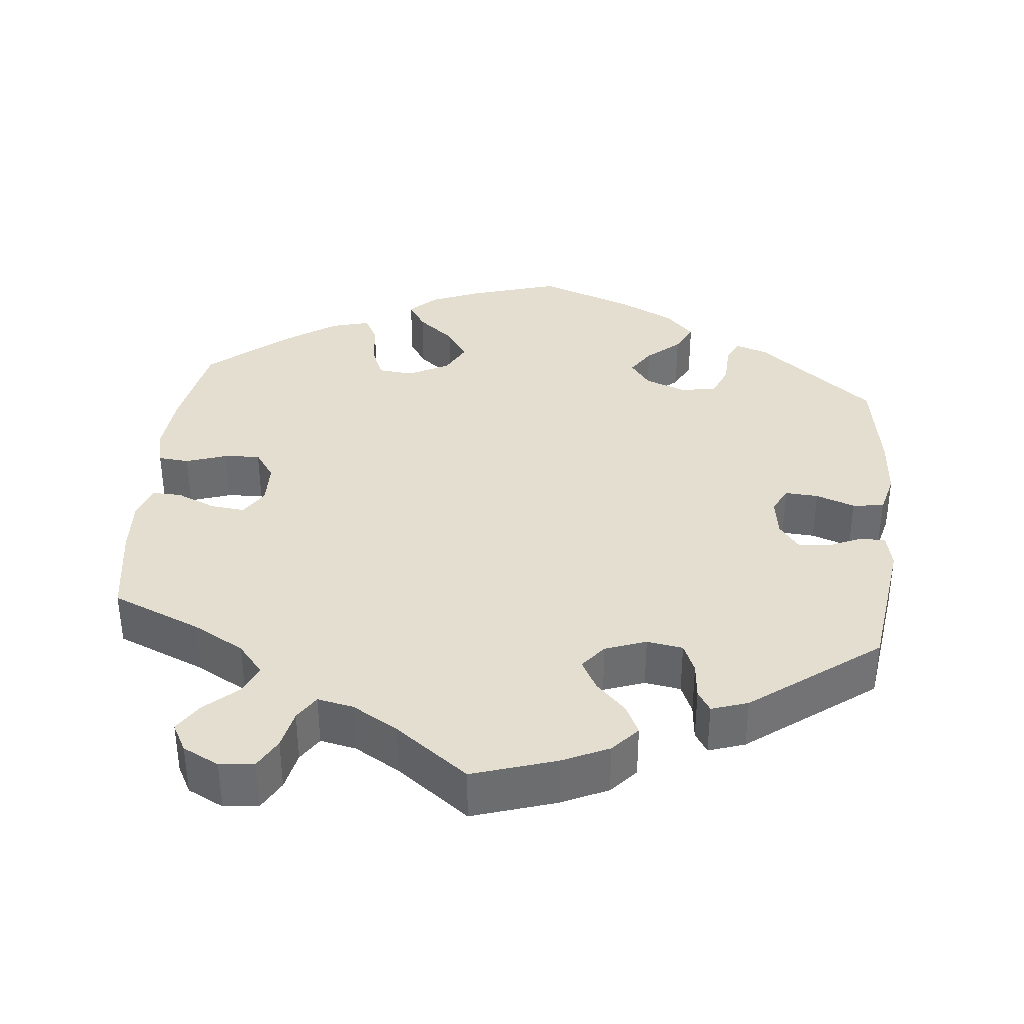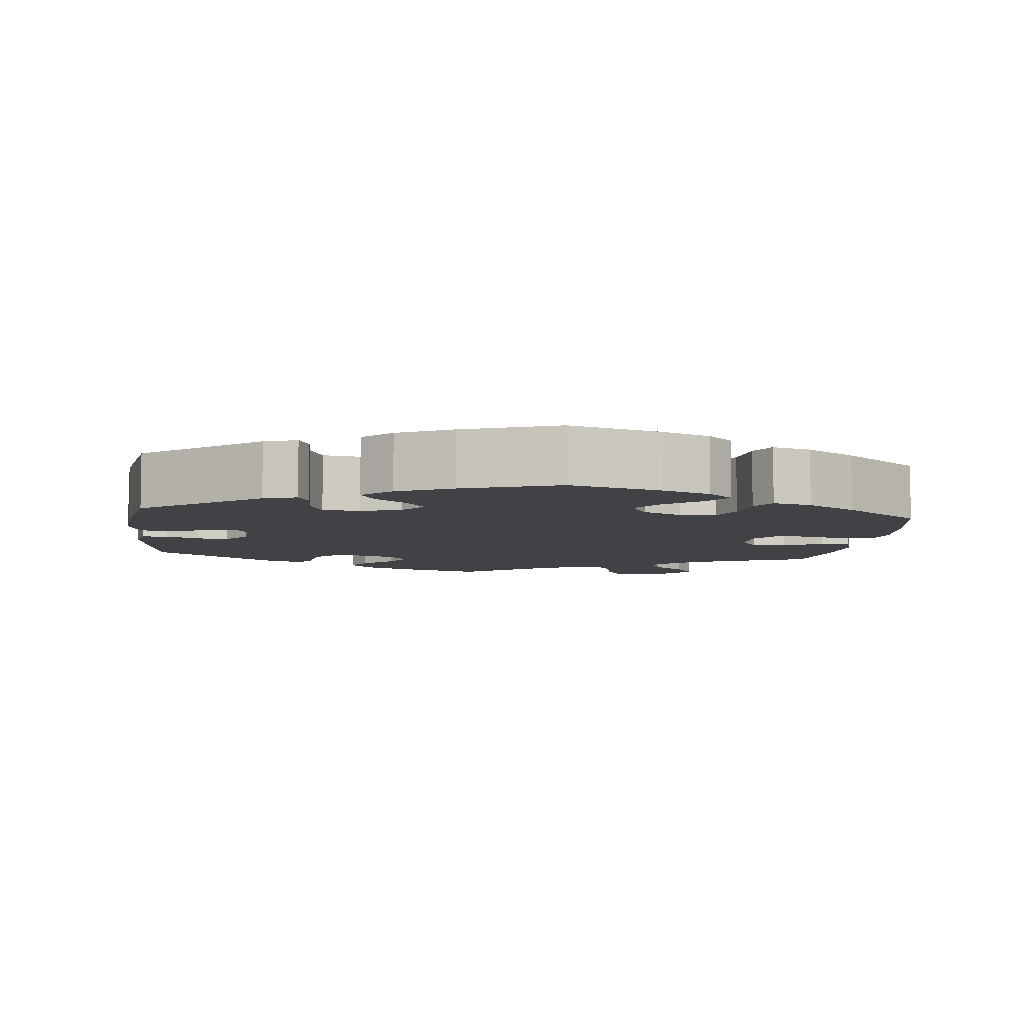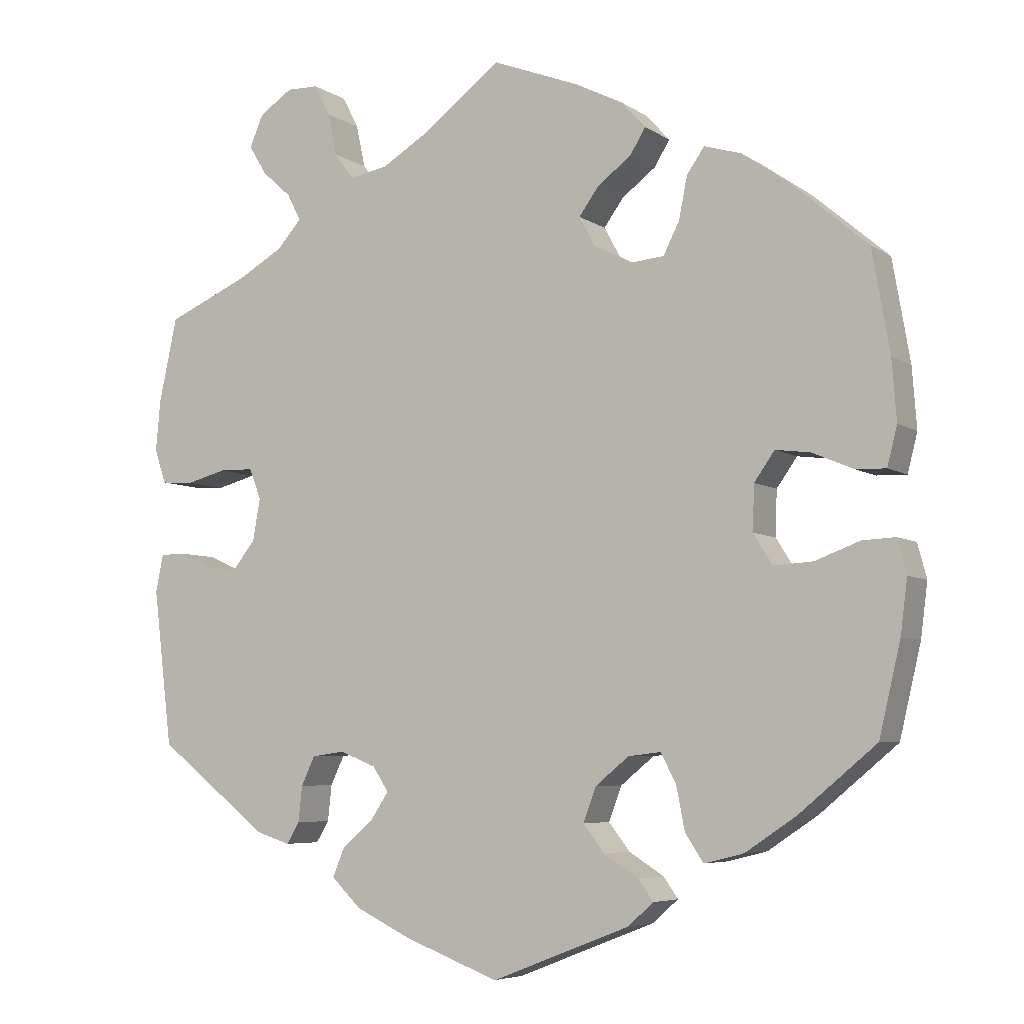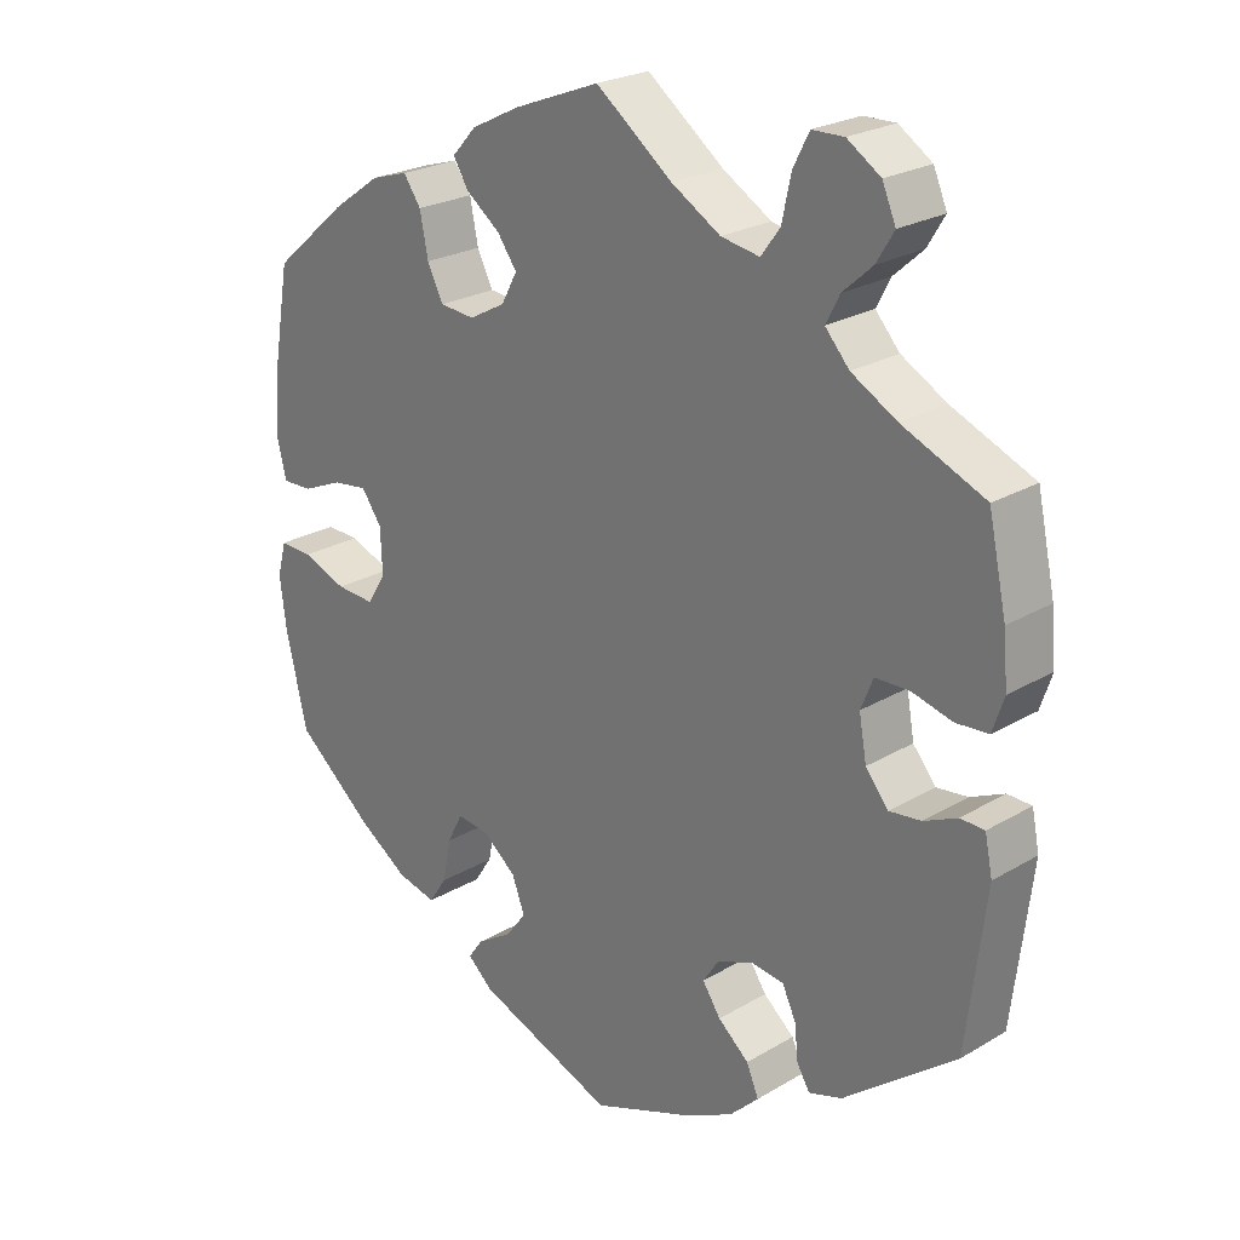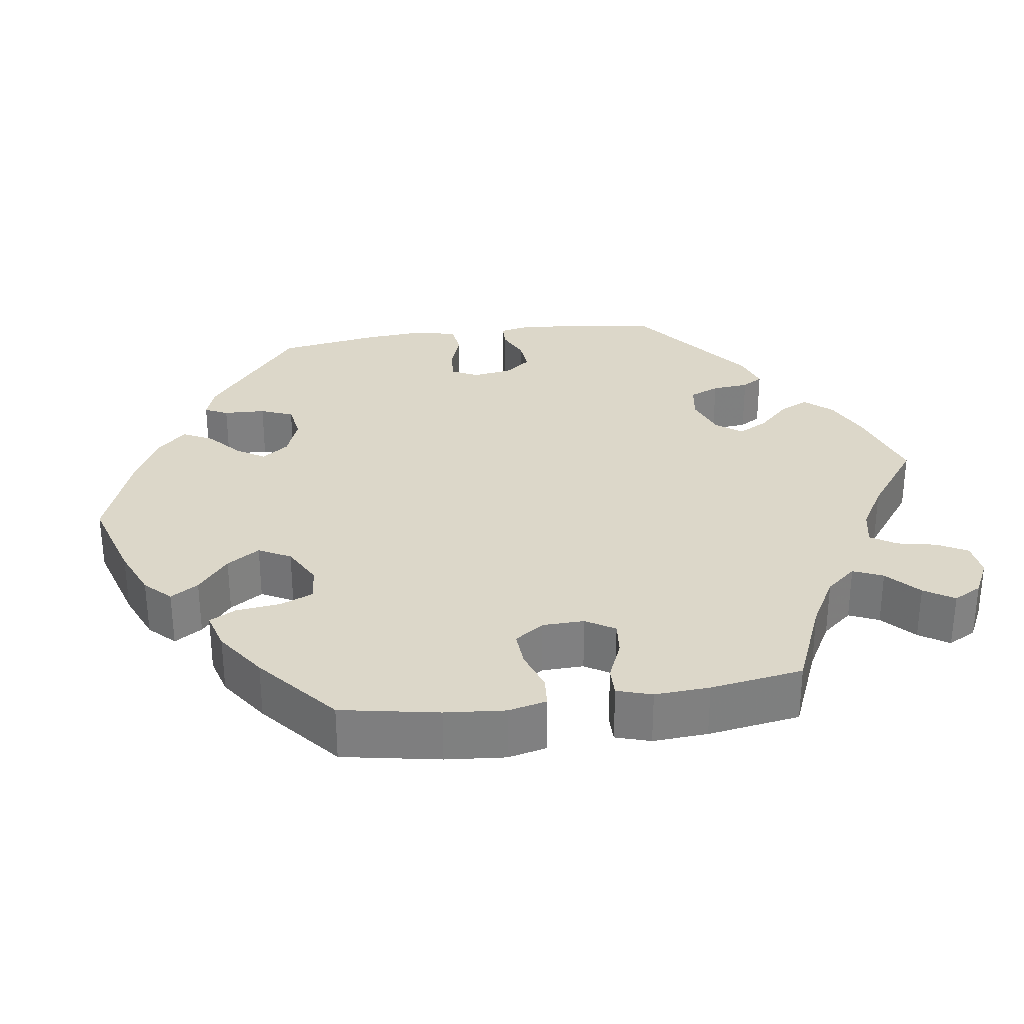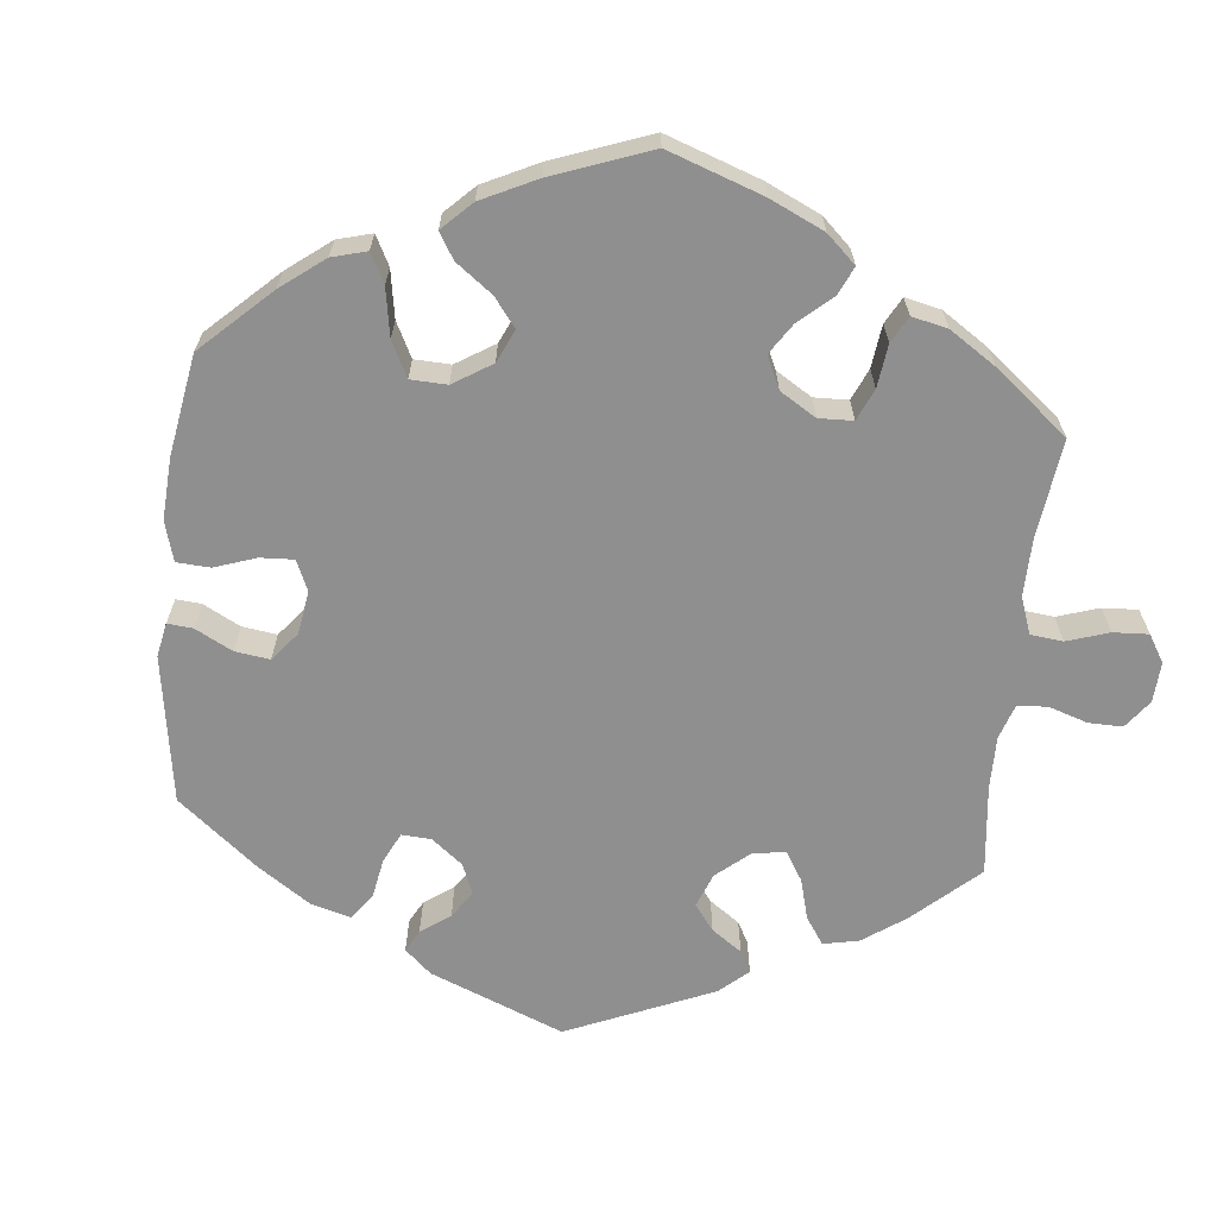
<metadata>
{"format":"obj","ext":"obj","renderer":"f3d","projection":"perspective","resolution":1024,"background":"white","views":[{"elev":36.4,"azim":65.8,"up":"+Y"},{"elev":-6.6,"azim":-126.7,"up":"+Y"},{"elev":-5.8,"azim":-151.3,"up":"+Z"},{"elev":24.1,"azim":45.6,"up":"+Z"},{"elev":30.3,"azim":-38.3,"up":"+Y"},{"elev":-65.4,"azim":-65.9,"up":"+Y"}]}
</metadata>
<code>
v -0.529 0.07 -0.169
v -0.538 0.07 -0.099
v -0.526 0.07 -0.054
v -0.483 0.07 -0.056
v -0.424 0.07 -0.078
v -0.373 0.07 -0.081
v -0.348 0.07 -0.041
v -0.35 0.07 0.018
v -0.377 0.07 0.056
v -0.423 0.07 0.05
v -0.477 0.07 0.027
v -0.516 0.07 0.026
v -0.529 0.07 0.077
v -0.523 0.07 0.156
v -0.5 0.07 0.289
v -0.402 0.07 0.373
v -0.338 0.07 0.418
v -0.289 0.07 0.433
v -0.266 0.07 0.4
v -0.255 0.07 0.345
v -0.234 0.07 0.303
v -0.188 0.07 0.299
v -0.14 0.07 0.325
v -0.119 0.07 0.364
v -0.145 0.07 0.4
v -0.19 0.07 0.434
v -0.21 0.07 0.467
v -0.178 0.07 0.502
v -0.114 0.07 0.534
v 0 0.07 0.578
v 0.101 0.07 0.501
v 0.166 0.07 0.462
v 0.217 0.07 0.453
v 0.242 0.07 0.487
v 0.254 0.07 0.543
v 0.275 0.07 0.584
v 0.317 0.07 0.585
v 0.361 0.07 0.556
v 0.379 0.07 0.514
v 0.356 0.07 0.476
v 0.317 0.07 0.441
v 0.299 0.07 0.406
v 0.331 0.07 0.37
v 0.391 0.07 0.336
v 0.5 0.07 0.289
v 0.524 0.07 0.178
v 0.53 0.07 0.111
v 0.515 0.07 0.066
v 0.472 0.07 0.063
v 0.419 0.07 0.077
v 0.374 0.07 0.076
v 0.358 0.07 0.036
v 0.368 0.07 -0.02
v 0.398 0.07 -0.057
v 0.44 0.07 -0.052
v 0.484 0.07 -0.032
v 0.516 0.07 -0.033
v 0.526 0.07 -0.082
v 0.501 0.07 -0.288
v 0.353 0.07 -0.403
v 0.309 0.07 -0.417
v 0.292 0.07 -0.389
v 0.287 0.07 -0.342
v 0.269 0.07 -0.304
v 0.226 0.07 -0.298
v 0.178 0.07 -0.317
v 0.157 0.07 -0.349
v 0.181 0.07 -0.385
v 0.222 0.07 -0.42
v 0.238 0.07 -0.458
v 0.199 0.07 -0.496
v 0.126 0.07 -0.531
v 0.001 0.07 -0.578
v -0.181 0.07 -0.507
v -0.215 0.07 -0.477
v -0.196 0.07 -0.45
v -0.15 0.07 -0.421
v -0.122 0.07 -0.385
v -0.139 0.07 -0.34
v -0.183 0.07 -0.304
v -0.226 0.07 -0.299
v -0.246 0.07 -0.338
v -0.257 0.07 -0.394
v -0.281 0.07 -0.43
v -0.333 0.07 -0.417
v -0.399 0.07 -0.373
v -0.501 0.07 -0.288
v -0.529 0 -0.169
v -0.538 0 -0.099
v -0.526 0 -0.054
v -0.483 0 -0.056
v -0.424 0 -0.078
v -0.373 0 -0.081
v -0.348 0 -0.041
v -0.35 0 0.018
v -0.377 0 0.056
v -0.423 0 0.05
v -0.477 0 0.027
v -0.516 0 0.026
v -0.529 0 0.077
v -0.523 0 0.156
v -0.5 0 0.289
v -0.402 0 0.373
v -0.338 0 0.418
v -0.289 0 0.433
v -0.266 0 0.4
v -0.255 0 0.345
v -0.234 0 0.303
v -0.188 0 0.299
v -0.14 0 0.325
v -0.119 0 0.364
v -0.145 0 0.4
v -0.19 0 0.434
v -0.21 0 0.467
v -0.178 0 0.502
v -0.114 0 0.534
v 0 0 0.578
v 0.101 0 0.501
v 0.166 0 0.462
v 0.217 0 0.453
v 0.242 0 0.487
v 0.254 0 0.543
v 0.275 0 0.584
v 0.317 0 0.585
v 0.361 0 0.556
v 0.379 0 0.514
v 0.356 0 0.476
v 0.317 0 0.441
v 0.299 0 0.406
v 0.331 0 0.37
v 0.391 0 0.336
v 0.5 0 0.289
v 0.524 0 0.178
v 0.53 0 0.111
v 0.515 0 0.066
v 0.472 0 0.063
v 0.419 0 0.077
v 0.374 0 0.076
v 0.358 0 0.036
v 0.368 0 -0.02
v 0.398 0 -0.057
v 0.44 0 -0.052
v 0.484 0 -0.032
v 0.516 0 -0.033
v 0.526 0 -0.082
v 0.501 0 -0.288
v 0.353 0 -0.403
v 0.309 0 -0.417
v 0.292 0 -0.389
v 0.287 0 -0.342
v 0.269 0 -0.304
v 0.226 0 -0.298
v 0.178 0 -0.317
v 0.157 0 -0.349
v 0.181 0 -0.385
v 0.222 0 -0.42
v 0.238 0 -0.458
v 0.199 0 -0.496
v 0.126 0 -0.531
v 0.001 0 -0.578
v -0.181 0 -0.507
v -0.215 0 -0.477
v -0.196 0 -0.45
v -0.15 0 -0.421
v -0.122 0 -0.385
v -0.139 0 -0.34
v -0.183 0 -0.304
v -0.226 0 -0.299
v -0.246 0 -0.338
v -0.257 0 -0.394
v -0.281 0 -0.43
v -0.333 0 -0.417
v -0.399 0 -0.373
v -0.501 0 -0.288
f 82 83 84 85
f 81 82 85 86
f 74 75 76 77
f 74 77 78
f 73 74 78
f 72 73 78 79
f 68 69 70 71
f 67 68 71 72
f 60 61 62 63
f 60 63 64
f 59 60 64
f 58 59 64 65
f 55 56 57 58
f 54 55 58 65
f 47 48 49 50
f 47 50 51
f 44 45 46 47
f 43 44 47 51
f 42 43 51 52
f 38 39 40 41
f 38 41 42
f 37 38 42
f 34 35 36 37
f 33 34 37 42
f 32 33 42 52
f 28 29 30 31
f 25 26 27 28
f 24 25 28 31
f 23 24 31 32
f 17 18 19 20
f 17 20 21
f 16 17 21
f 15 16 21
f 14 15 21 22
f 10 11 12 13
f 9 10 13 14
f 2 3 4 5
f 2 5 6
f 1 2 6
f 81 86 87 1
f 67 72 79 80
f 66 67 80
f 53 54 65 66
f 22 23 32 52
f 9 14 22 52
f 8 9 52 53
f 7 8 53 66
f 80 81 1 6
f 6 7 66 80
f 172 171 170 169
f 173 172 169 168
f 164 163 162 161
f 165 164 161
f 165 161 160
f 166 165 160 159
f 158 157 156 155
f 159 158 155 154
f 150 149 148 147
f 151 150 147
f 151 147 146
f 152 151 146 145
f 145 144 143 142
f 152 145 142 141
f 137 136 135 134
f 138 137 134
f 134 133 132 131
f 138 134 131 130
f 139 138 130 129
f 128 127 126 125
f 129 128 125
f 129 125 124
f 124 123 122 121
f 129 124 121 120
f 139 129 120 119
f 118 117 116 115
f 115 114 113 112
f 118 115 112 111
f 119 118 111 110
f 107 106 105 104
f 108 107 104
f 108 104 103
f 108 103 102
f 109 108 102 101
f 100 99 98 97
f 101 100 97 96
f 92 91 90 89
f 93 92 89
f 93 89 88
f 88 174 173 168
f 167 166 159 154
f 167 154 153
f 153 152 141 140
f 139 119 110 109
f 139 109 101 96
f 140 139 96 95
f 153 140 95 94
f 93 88 168 167
f 167 153 94 93
f 1 88 89 2
f 2 89 90 3
f 3 90 91 4
f 4 91 92 5
f 5 92 93 6
f 6 93 94 7
f 7 94 95 8
f 8 95 96 9
f 9 96 97 10
f 10 97 98 11
f 11 98 99 12
f 12 99 100 13
f 13 100 101 14
f 14 101 102 15
f 15 102 103 16
f 16 103 104 17
f 17 104 105 18
f 18 105 106 19
f 19 106 107 20
f 20 107 108 21
f 21 108 109 22
f 22 109 110 23
f 23 110 111 24
f 24 111 112 25
f 25 112 113 26
f 26 113 114 27
f 27 114 115 28
f 28 115 116 29
f 29 116 117 30
f 30 117 118 31
f 31 118 119 32
f 32 119 120 33
f 33 120 121 34
f 34 121 122 35
f 35 122 123 36
f 36 123 124 37
f 37 124 125 38
f 38 125 126 39
f 39 126 127 40
f 40 127 128 41
f 41 128 129 42
f 42 129 130 43
f 43 130 131 44
f 44 131 132 45
f 45 132 133 46
f 46 133 134 47
f 47 134 135 48
f 48 135 136 49
f 49 136 137 50
f 50 137 138 51
f 51 138 139 52
f 52 139 140 53
f 53 140 141 54
f 54 141 142 55
f 55 142 143 56
f 56 143 144 57
f 57 144 145 58
f 58 145 146 59
f 59 146 147 60
f 60 147 148 61
f 61 148 149 62
f 62 149 150 63
f 63 150 151 64
f 64 151 152 65
f 65 152 153 66
f 66 153 154 67
f 67 154 155 68
f 68 155 156 69
f 69 156 157 70
f 70 157 158 71
f 71 158 159 72
f 72 159 160 73
f 73 160 161 74
f 74 161 162 75
f 75 162 163 76
f 76 163 164 77
f 77 164 165 78
f 78 165 166 79
f 79 166 167 80
f 80 167 168 81
f 81 168 169 82
f 82 169 170 83
f 83 170 171 84
f 84 171 172 85
f 85 172 173 86
f 86 173 174 87
f 87 174 88 1

</code>
